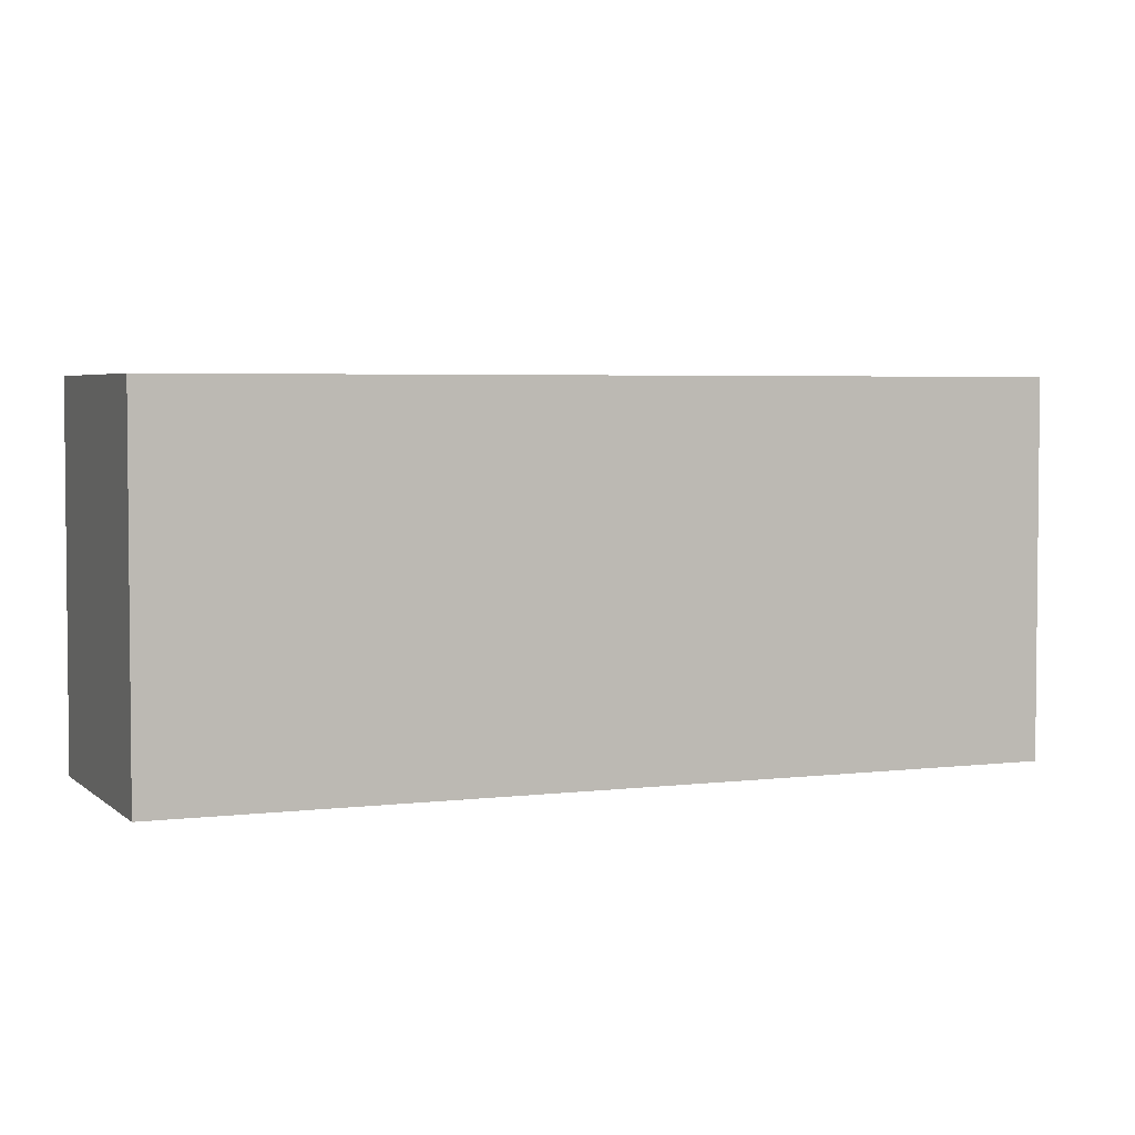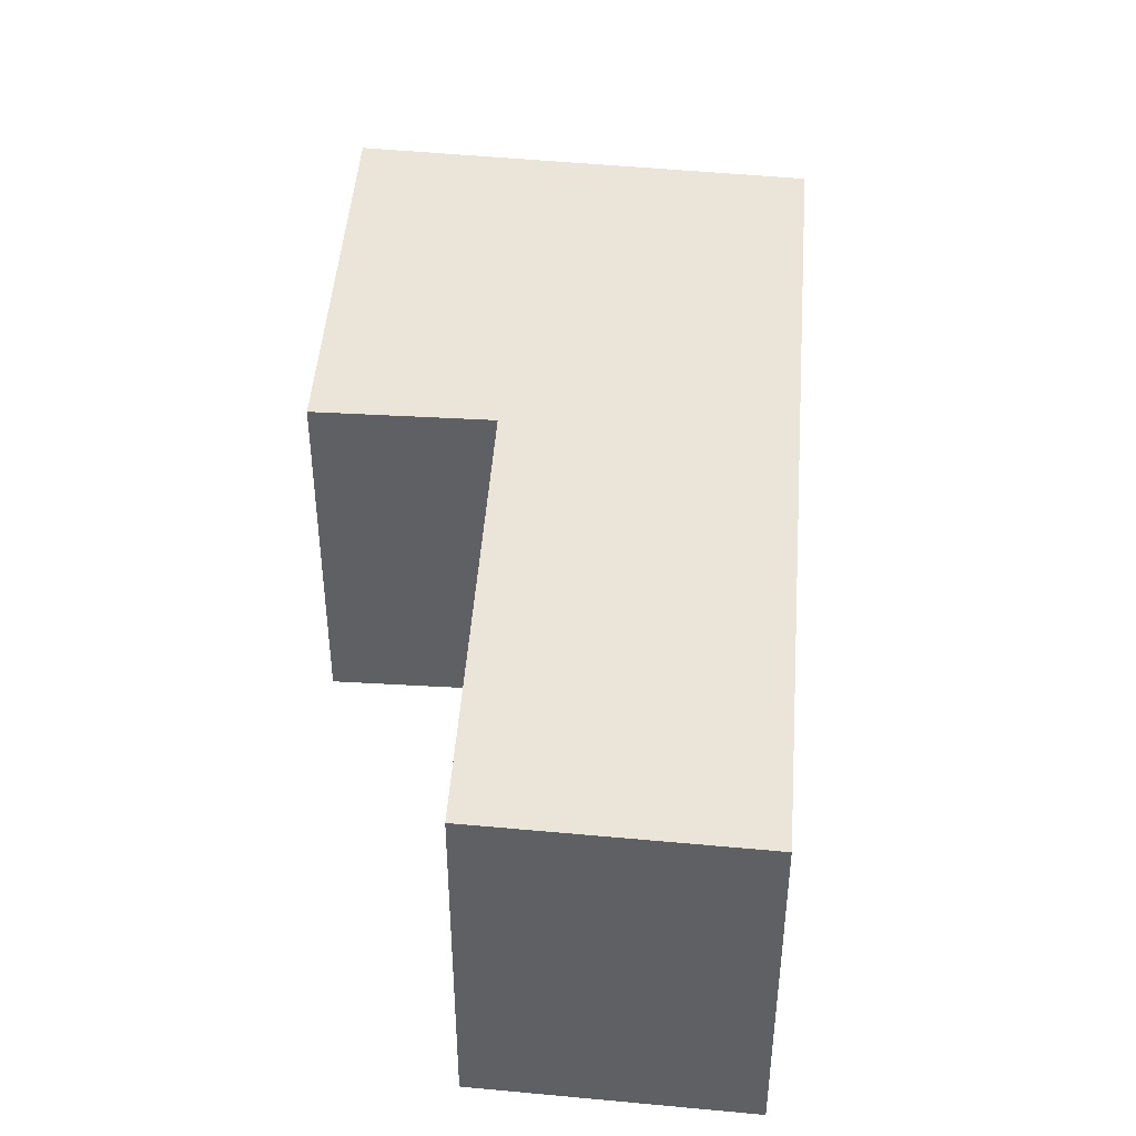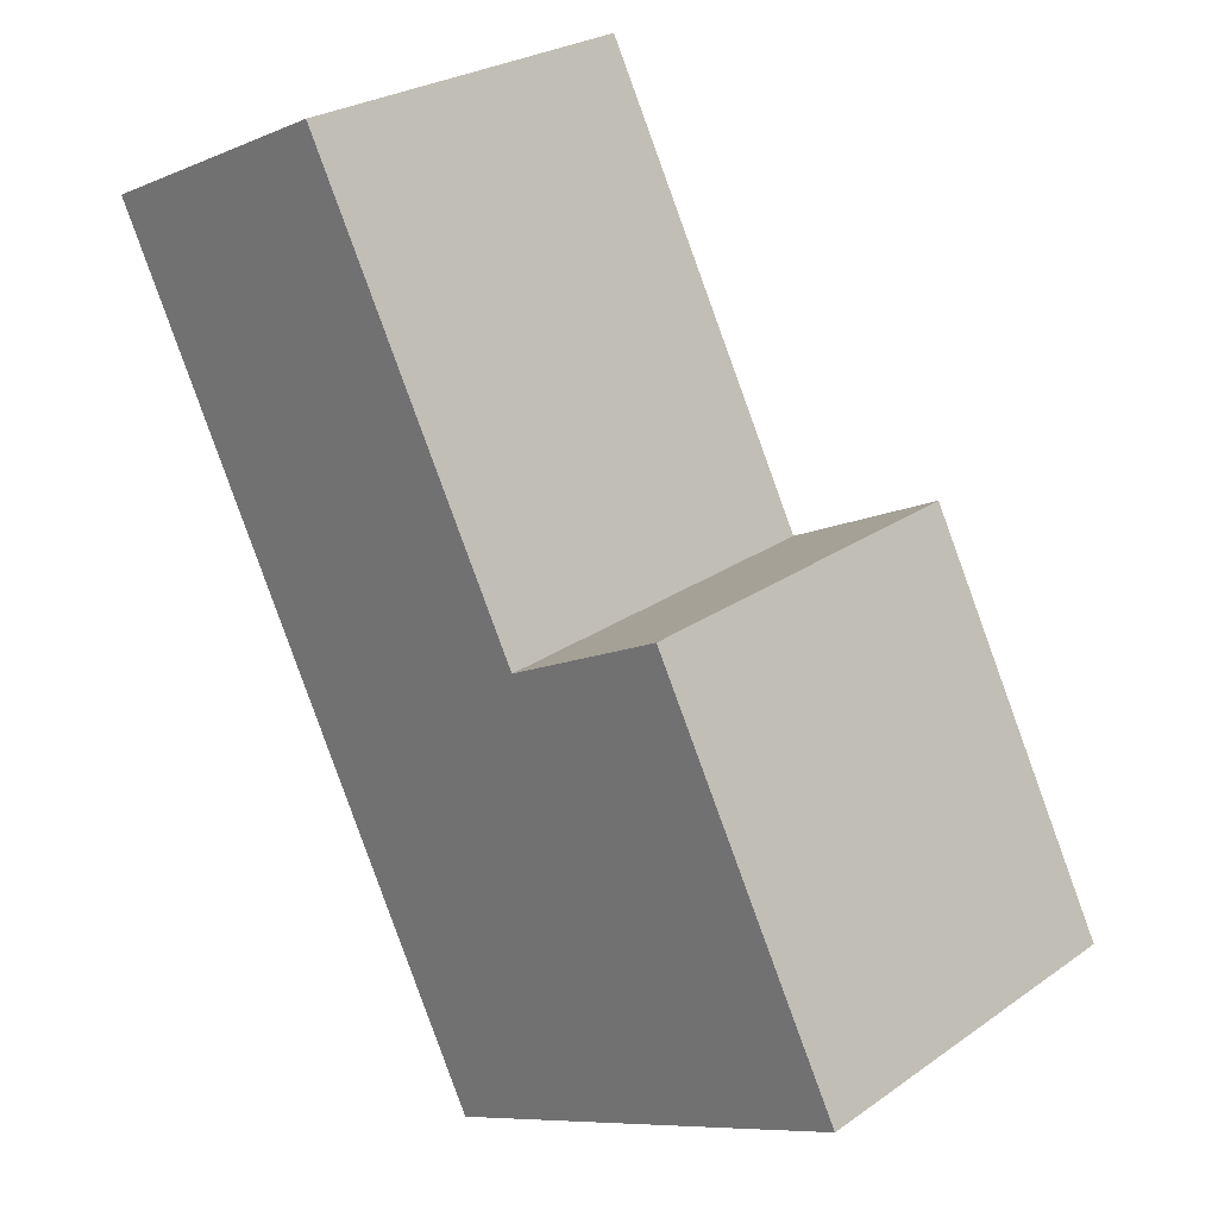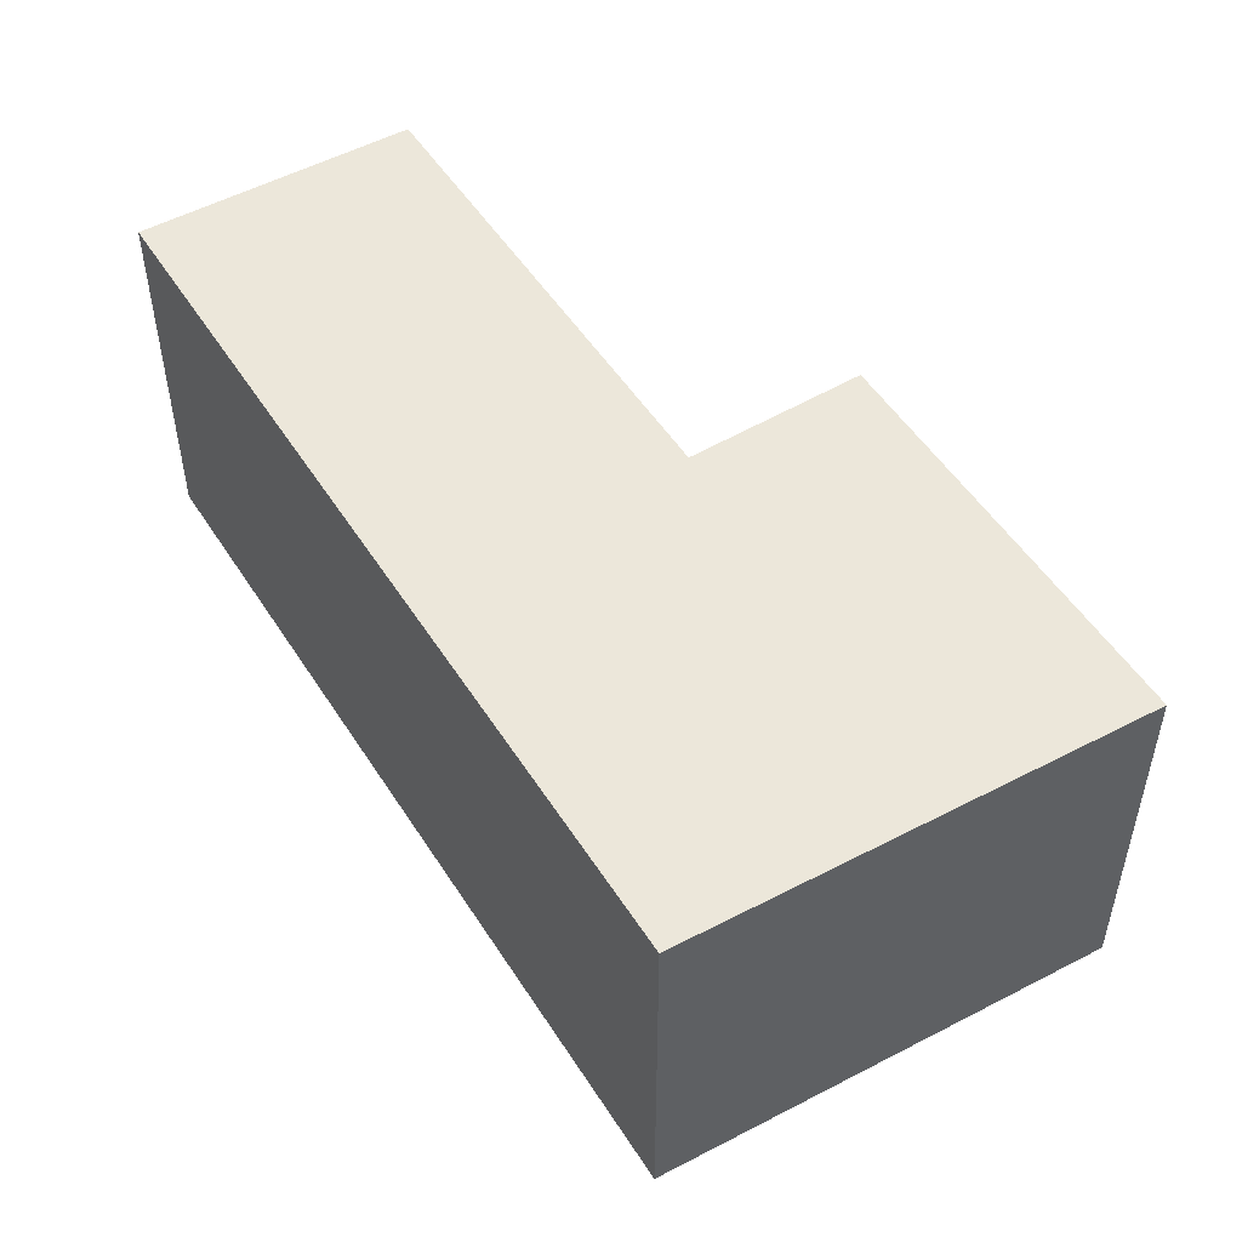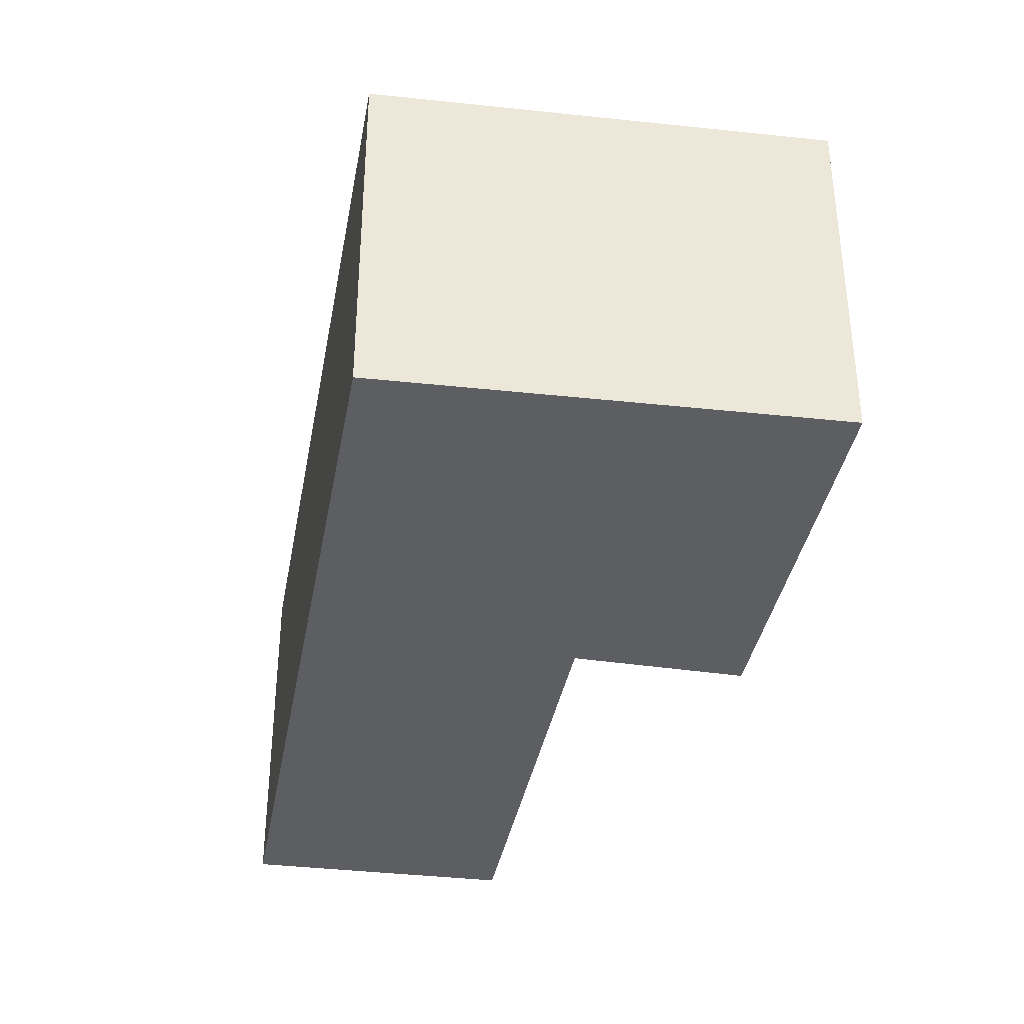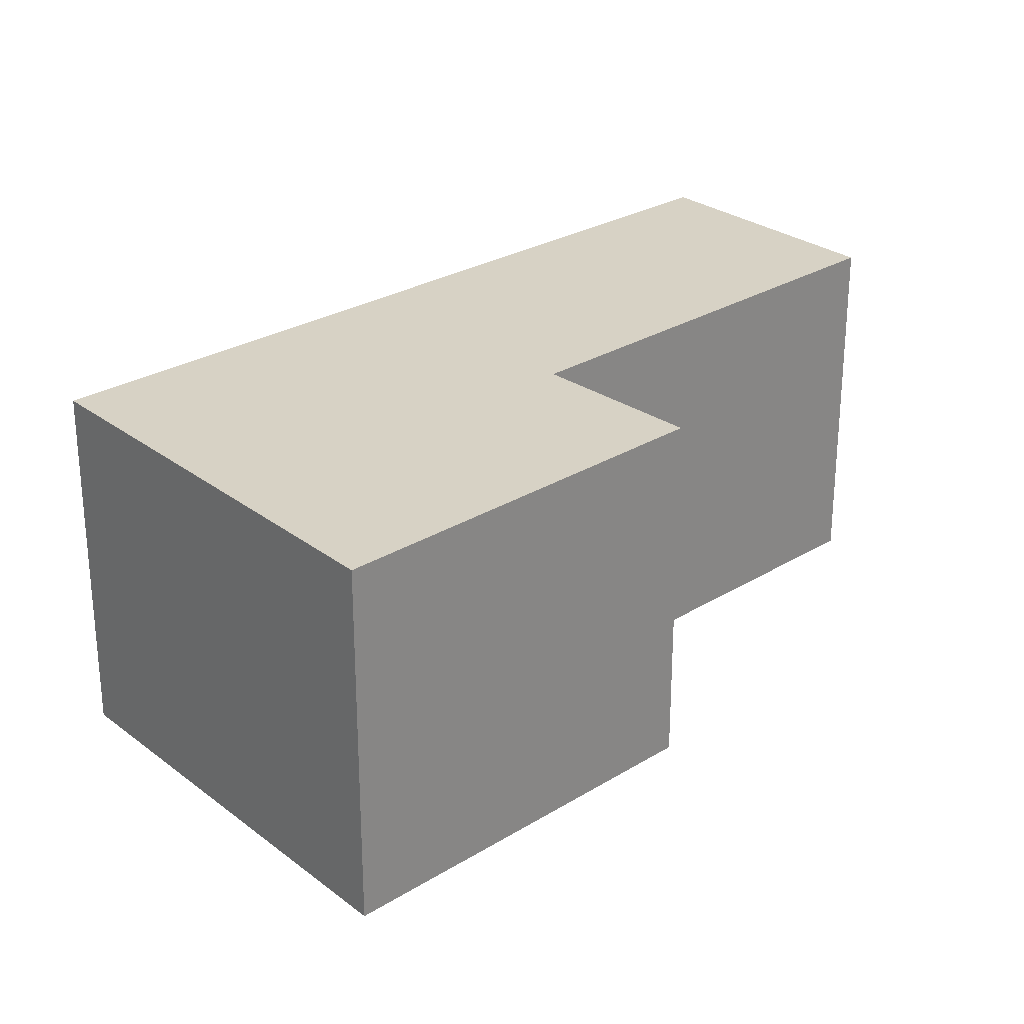
<metadata>
{"format":"obj","ext":"obj","renderer":"f3d","projection":"perspective","resolution":1024,"background":"white","views":[{"elev":3.8,"azim":93.3,"up":"+Y"},{"elev":44.9,"azim":31.3,"up":"+Y"},{"elev":26.0,"azim":-137.8,"up":"+Z"},{"elev":52.4,"azim":175.2,"up":"+Y"},{"elev":-37.9,"azim":-163.2,"up":"+Y"},{"elev":27.4,"azim":-106.0,"up":"+Y"}]}
</metadata>
<code>
v  4.127 3.638 -1.886
v  5.623 3.638 7.028
v  8.063 3.638 5.885
v  3.445 3.638 2.836
v  1.893 3.638 3.642
v  0 3.638 2.228e-16
v  5.623 -4.303e-16 7.028
v  8.063 -3.604e-16 5.885
v  1.893 -2.23e-16 3.642
v  3.445 -1.737e-16 2.836
v  4.127 1.155e-16 -1.886
v  0 0 0
g defaultobject
f 1 2 3
f 2 1 4
f 4 1 5
f 5 1 6
f 7 3 2
f 3 7 8
f 9 4 5
f 4 9 10
f 8 1 3
f 1 8 11
f 11 6 1
f 6 11 12
f 12 5 6
f 5 12 9
f 10 2 4
f 2 10 7
f 7 11 8
f 11 7 10
f 11 10 9
f 11 9 12

</code>
